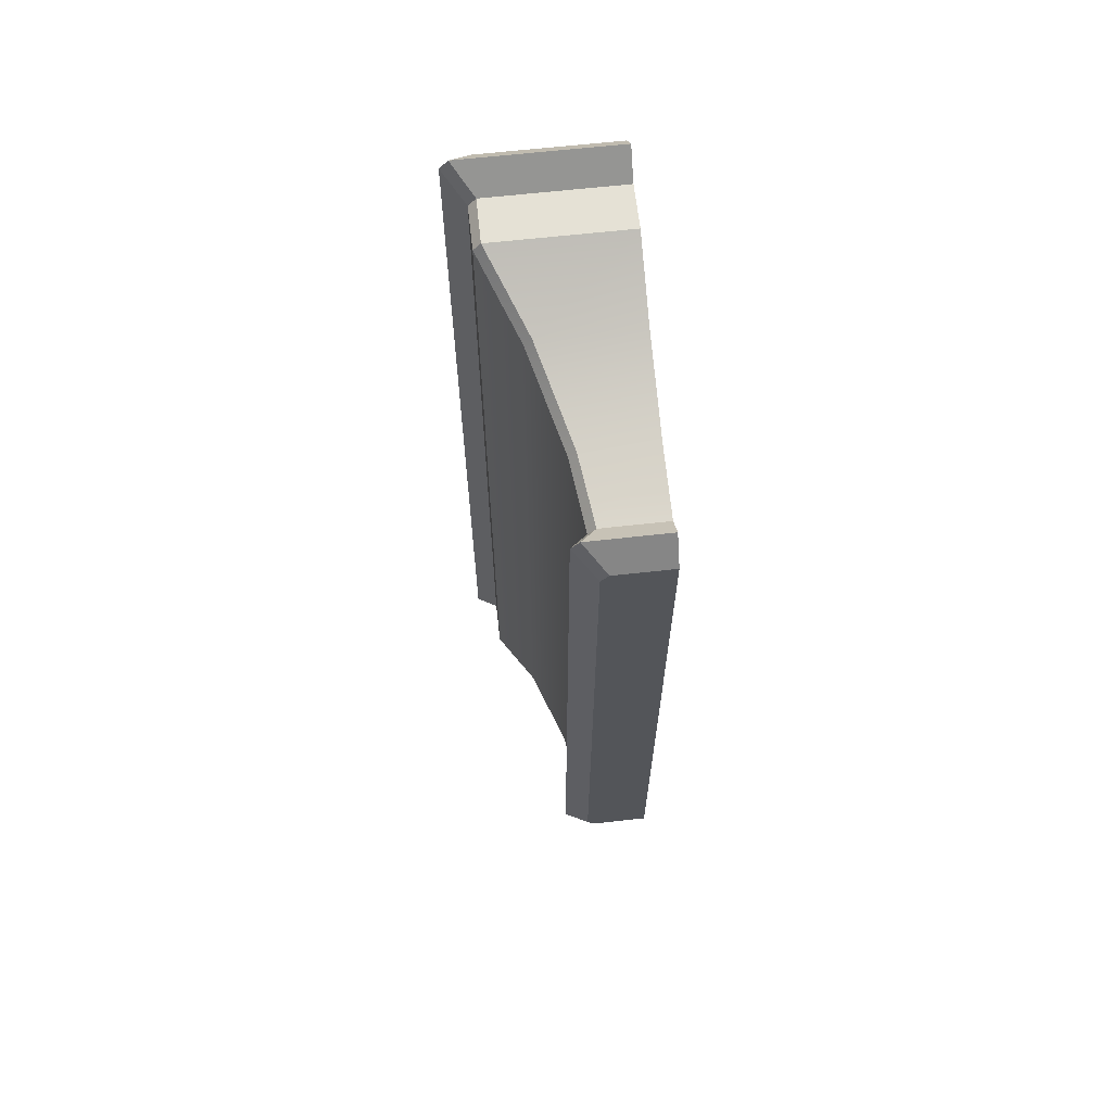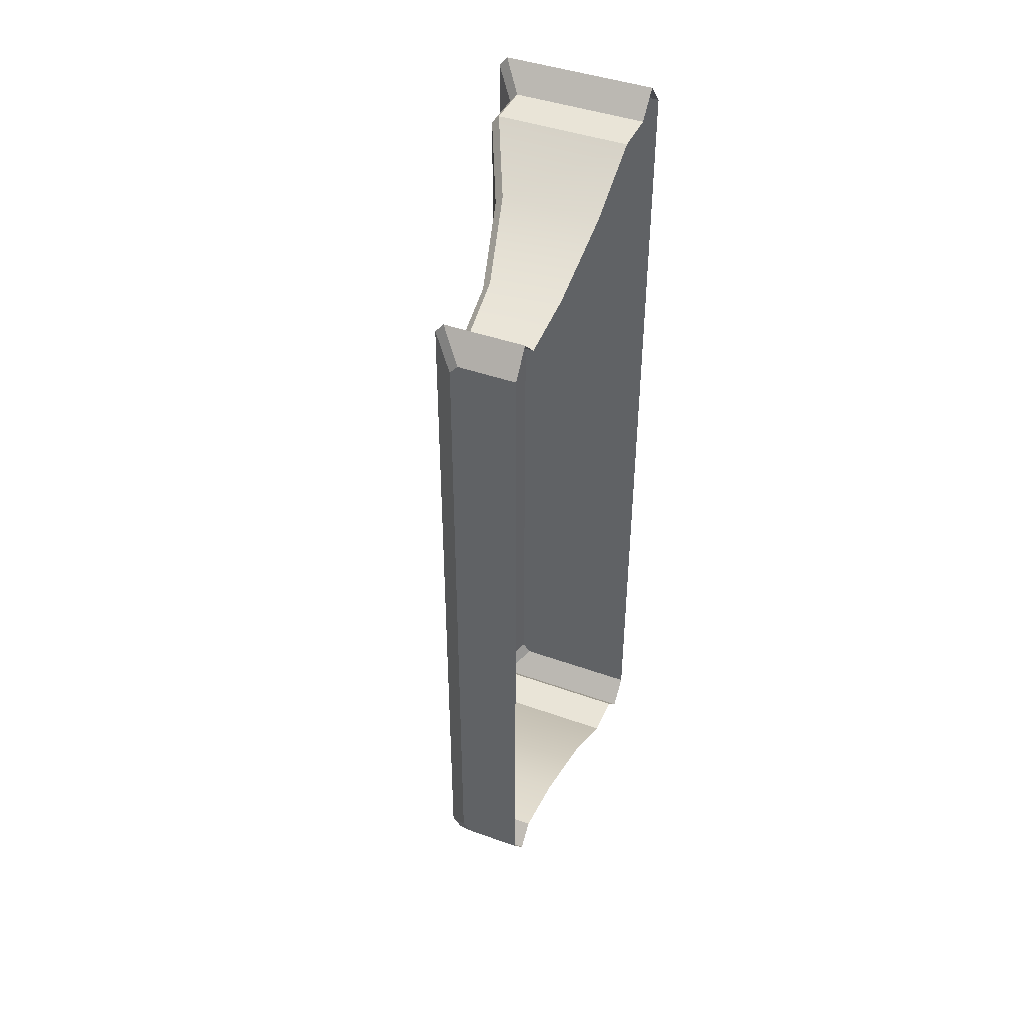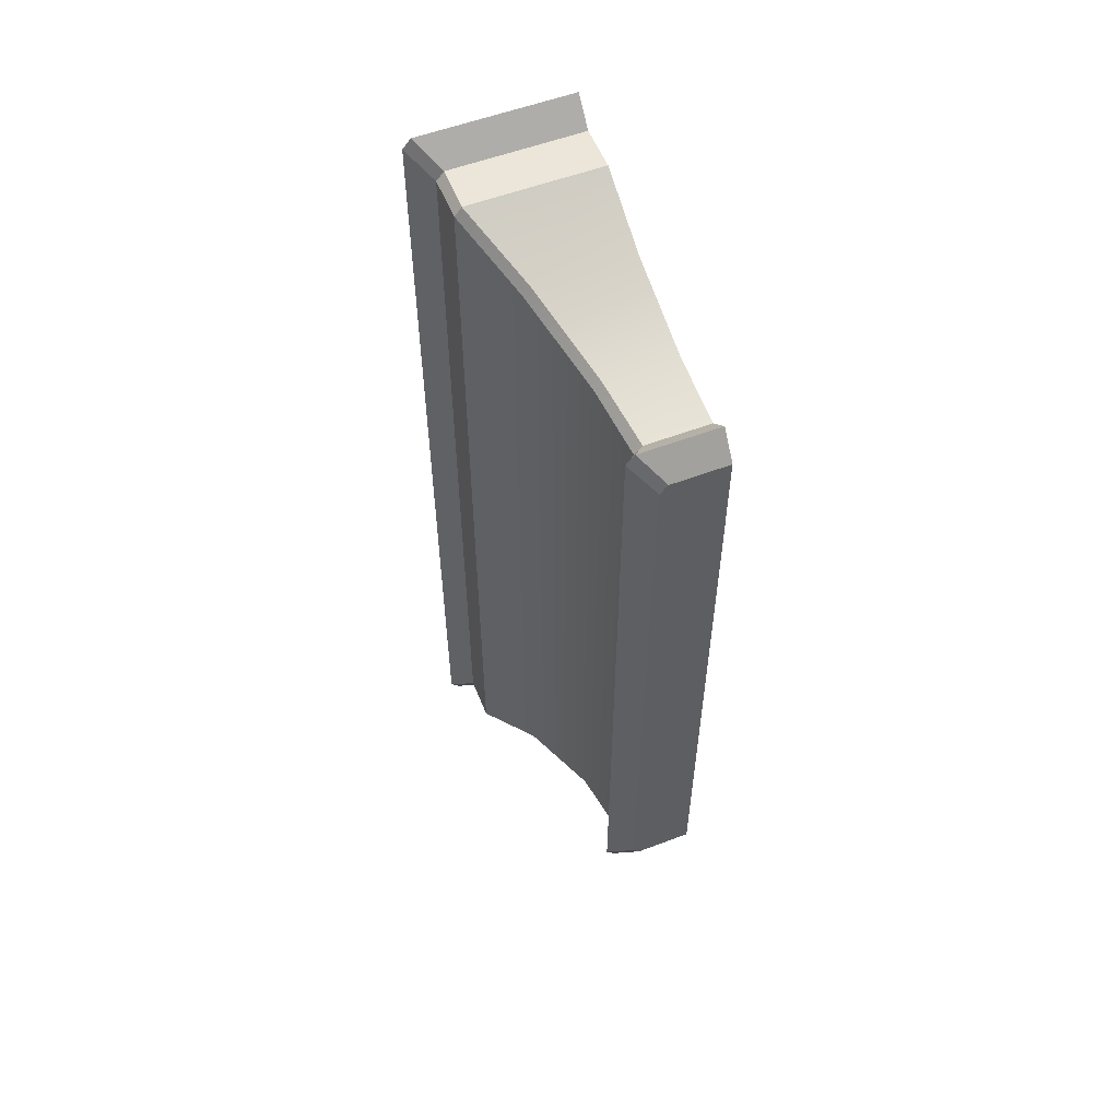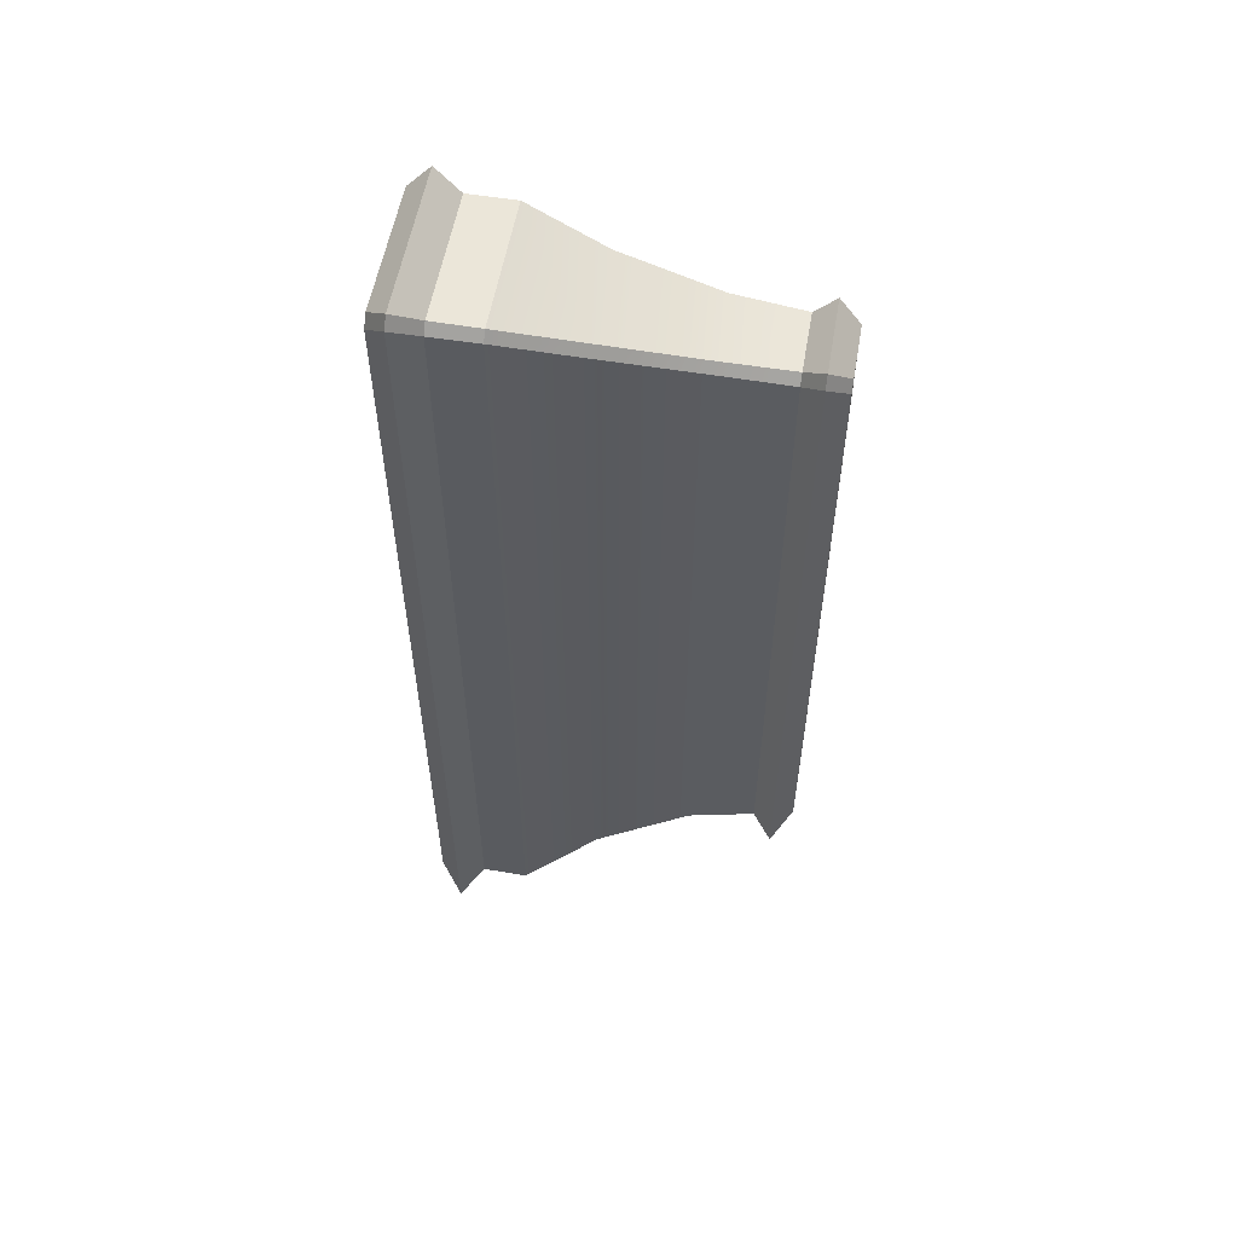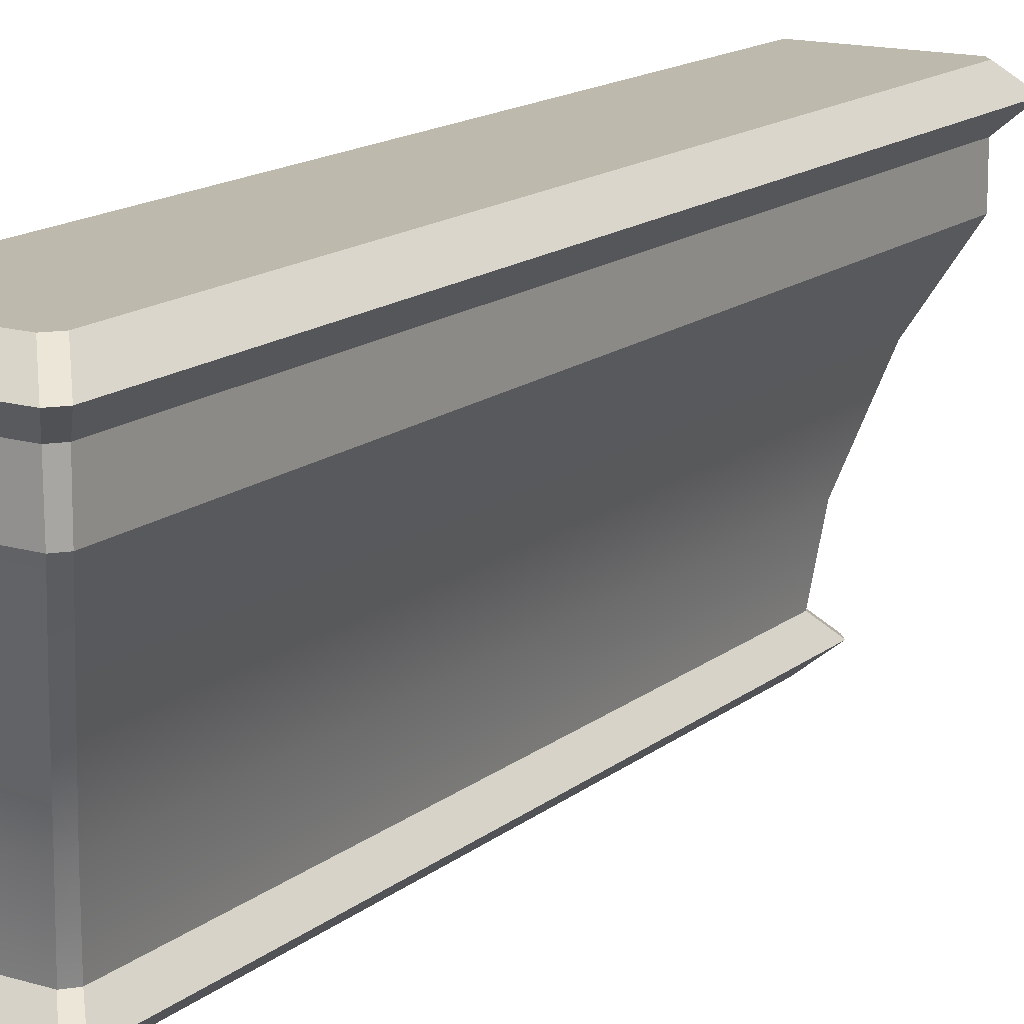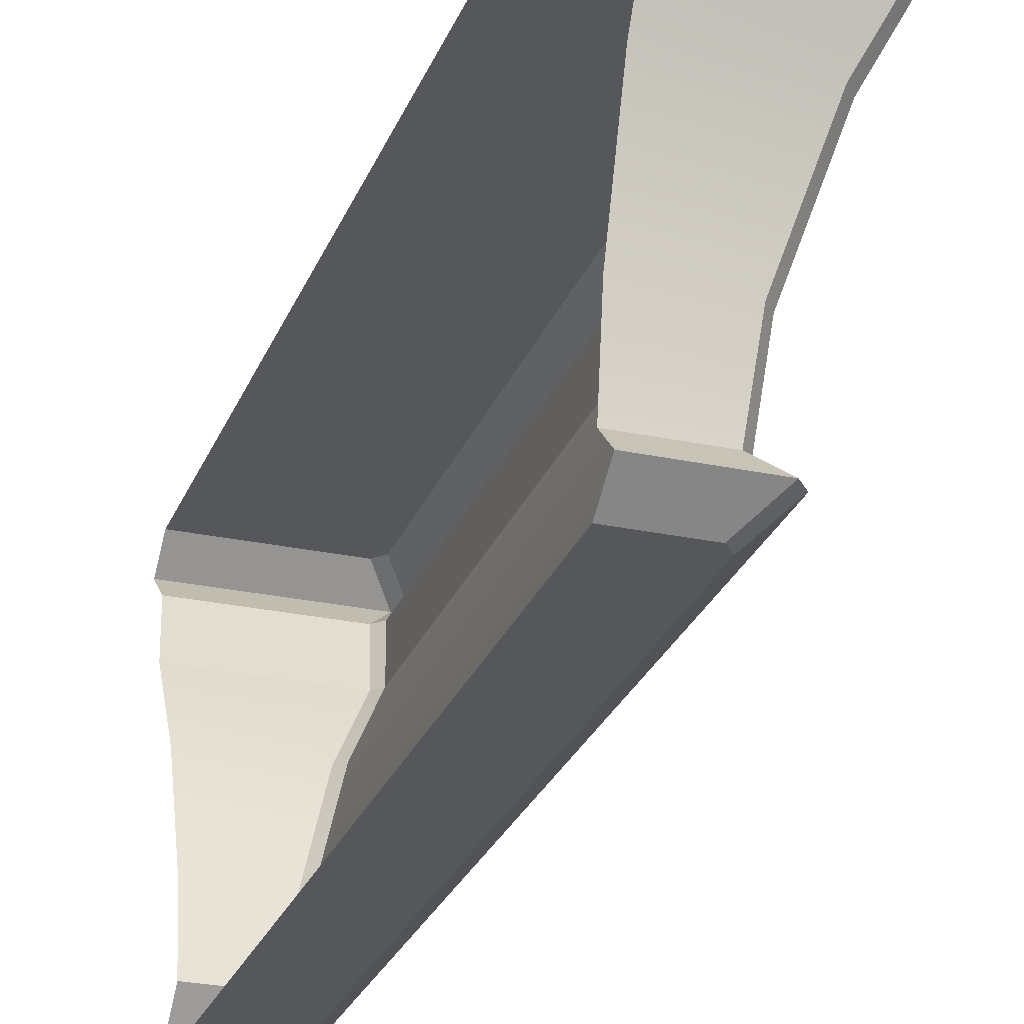
<metadata>
{"format":"obj","ext":"obj","renderer":"f3d","projection":"perspective","resolution":1024,"background":"white","views":[{"elev":65.1,"azim":-6.4,"up":"+Z"},{"elev":43.2,"azim":23.0,"up":"+Z"},{"elev":55.9,"azim":-21.7,"up":"+Z"},{"elev":55.9,"azim":-80.2,"up":"+Z"},{"elev":15.3,"azim":-147.8,"up":"+Y"},{"elev":-26.6,"azim":161.5,"up":"+Y"}]}
</metadata>
<code>
v 0.1698 0.3869 -3.384
v 0.08762 1.033 -3.476
v 0.7808 1.033 -3.476
v 0.7808 0.3869 -3.384
v 0.019 1.033 3.395
v 0.019 1.033 -3.395
v 0.09663 0.3869 -3.297
v 0.09663 0.3869 3.297
v -0.5762 2.623 4.1
v -0.5762 3.06 4.096
v -0.5762 3.06 -4.096
v -0.5762 2.623 -4.1
v 0.7808 2.623 4.183
v 0.7808 3.06 4.183
v -0.5027 3.06 4.183
v -0.5062 2.623 4.183
v 0.2281 0 -3.317
v 0.01576 0.1934 -3.577
v 0.7808 0.1934 -3.577
v 0.7808 0 -3.317
v -0.06604 0.1934 3.48
v -0.06604 0.1934 -3.48
v 0.1536 0 -3.228
v 0.1536 0 3.228
v -0.5027 3.06 -4.183
v -0.6995 3.278 -4.426
v 0.7808 3.278 -4.426
v 0.7808 3.06 -4.183
v -0.7808 3.278 4.329
v -0.7808 3.278 -4.329
v -0.4949 3.496 -4.183
v 0.7808 3.496 -4.183
v -0.5762 3.496 4.086
v -0.5762 3.496 -4.086
v -0.1725 1.933 -3.788
v -0.5062 2.623 -4.183
v 0.7808 2.623 -4.183
v 0.7808 1.933 -3.788
v -0.2439 1.933 -3.704
v -0.2439 1.933 3.704
v 0.1698 0.3869 3.384
v 0.08762 1.033 3.476
v 0.01576 0.1934 3.577
v 0.2281 0 3.317
v -0.6995 3.278 4.426
v -0.4949 3.496 4.183
v -0.1725 1.933 3.788
v 0.7808 3.496 4.183
v 0.7808 1.033 3.476
v 0.7808 0.3869 3.384
v 0.7808 0.1934 3.577
v 0.7808 0 3.317
v 0.7808 3.278 4.426
v 0.7808 1.933 3.788
f 1 2 3
f 1 3 4
f 5 6 7
f 5 7 8
f 9 10 11
f 9 11 12
f 13 14 15
f 13 15 16
f 17 18 19
f 17 19 20
f 21 22 23
f 21 23 24
f 1 4 19
f 1 19 18
f 8 7 22
f 8 22 21
f 25 26 27
f 25 27 28
f 29 30 11
f 29 11 10
f 31 32 27
f 31 27 26
f 33 34 30
f 33 30 29
f 35 36 37
f 35 37 38
f 9 12 39
f 9 39 40
f 2 35 38
f 2 38 3
f 40 39 6
f 40 6 5
f 1 7 6
f 1 6 2
f 41 42 5
f 41 5 8
f 12 11 25
f 12 25 36
f 16 15 10
f 16 10 9
f 1 18 22
f 1 22 7
f 41 8 21
f 41 21 43
f 22 18 17
f 22 17 23
f 21 24 44
f 21 44 43
f 25 11 30
f 25 30 26
f 15 45 29
f 15 29 10
f 30 34 31
f 30 31 26
f 29 45 46
f 29 46 33
f 35 39 12
f 35 12 36
f 47 16 9
f 47 9 40
f 2 6 39
f 2 39 35
f 42 47 40
f 42 40 5
f 32 31 34
f 32 34 46
f 34 33 46
f 48 32 46
f 49 42 41
f 49 41 50
f 37 36 25
f 37 25 28
f 51 43 44
f 51 44 52
f 51 50 41
f 51 41 43
f 53 45 15
f 53 15 14
f 53 48 46
f 53 46 45
f 13 16 47
f 13 47 54
f 54 47 42
f 54 42 49
f 52 44 17
f 52 17 20
f 23 17 44
f 23 44 24

</code>
